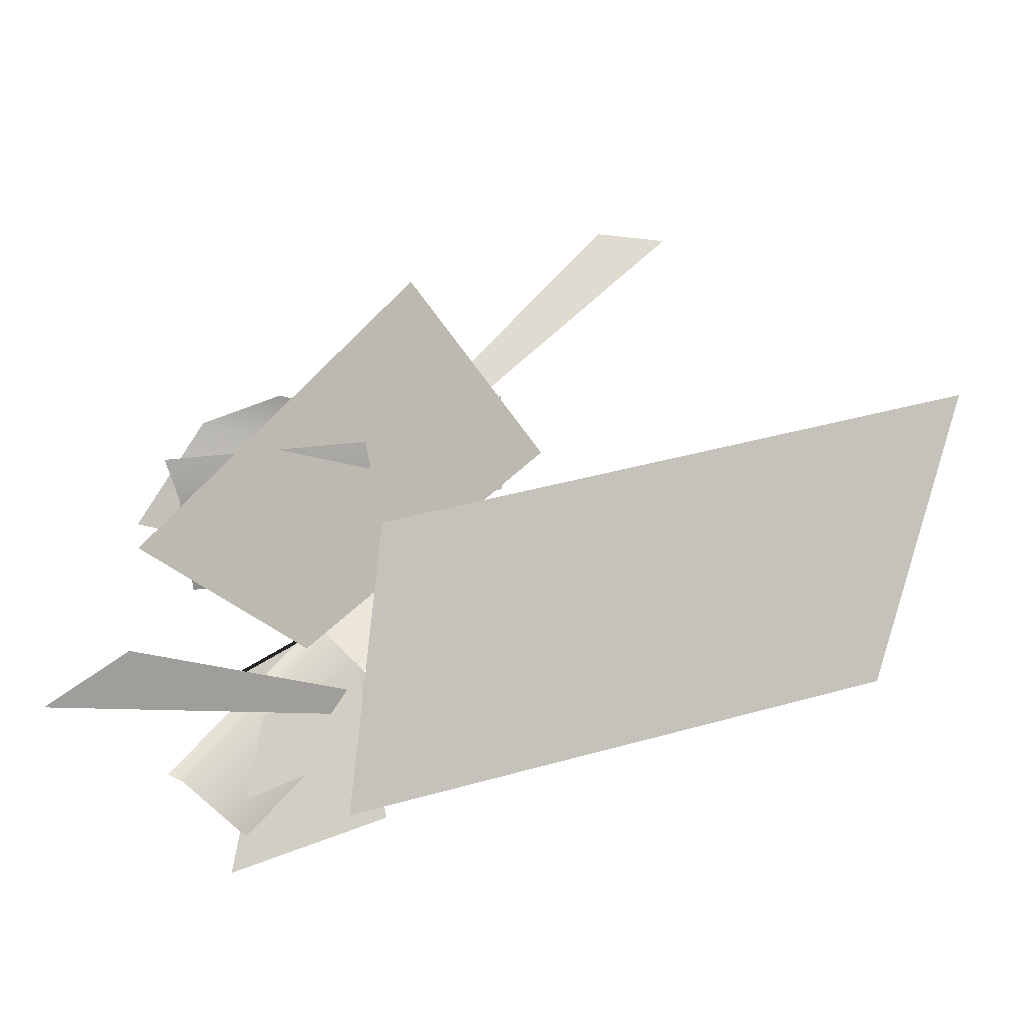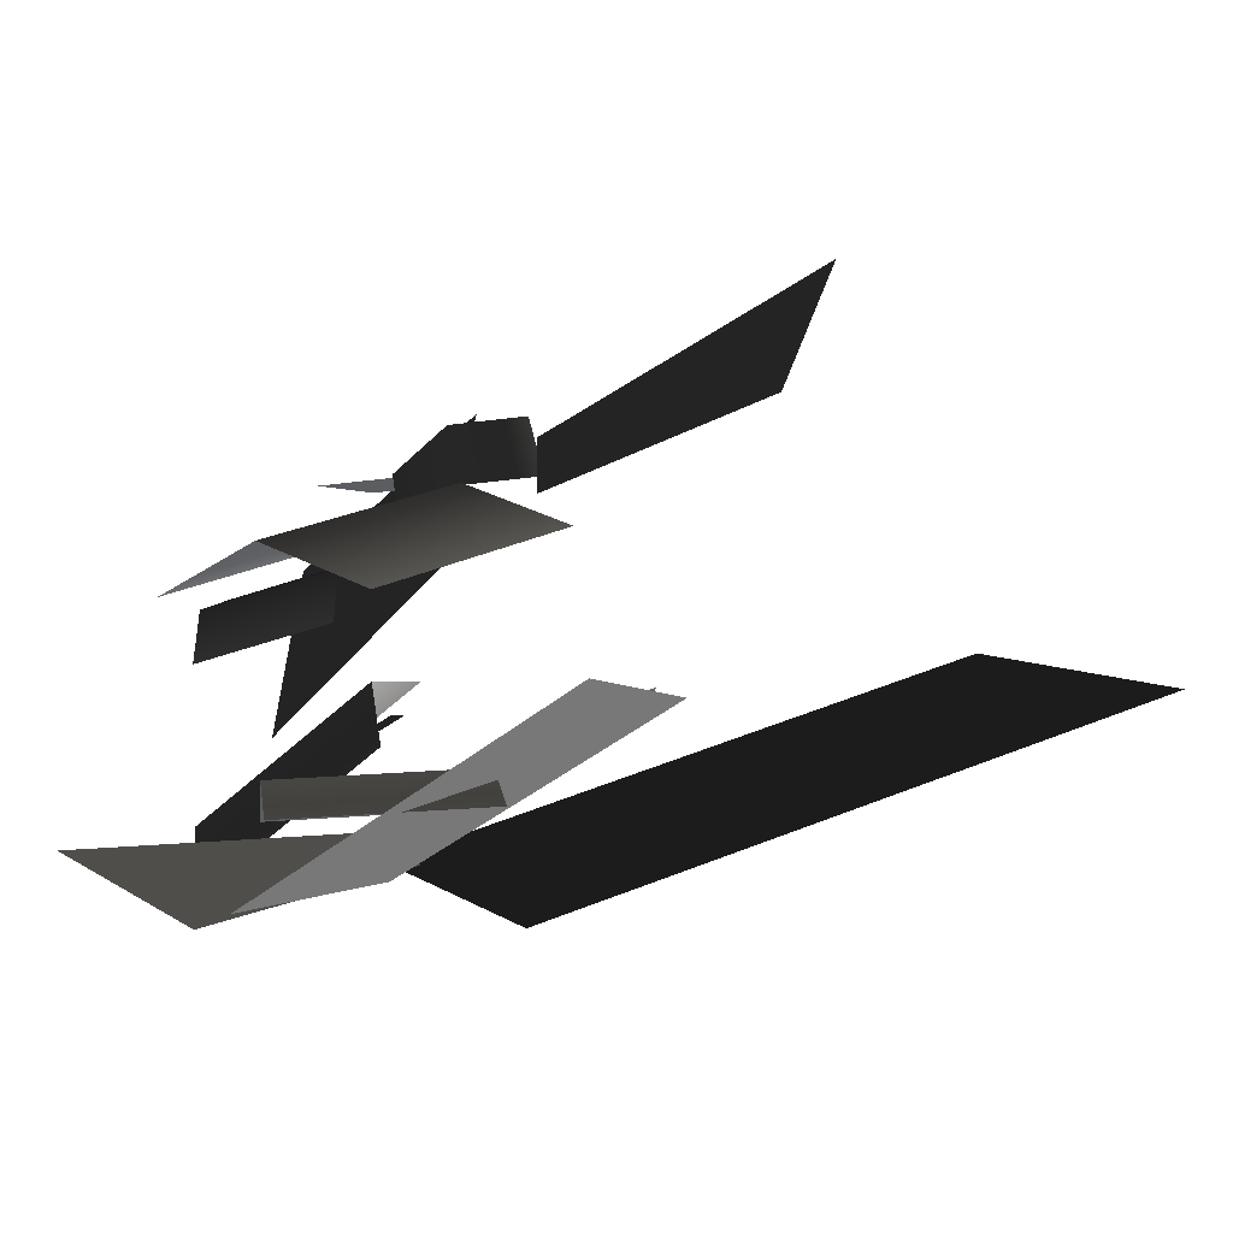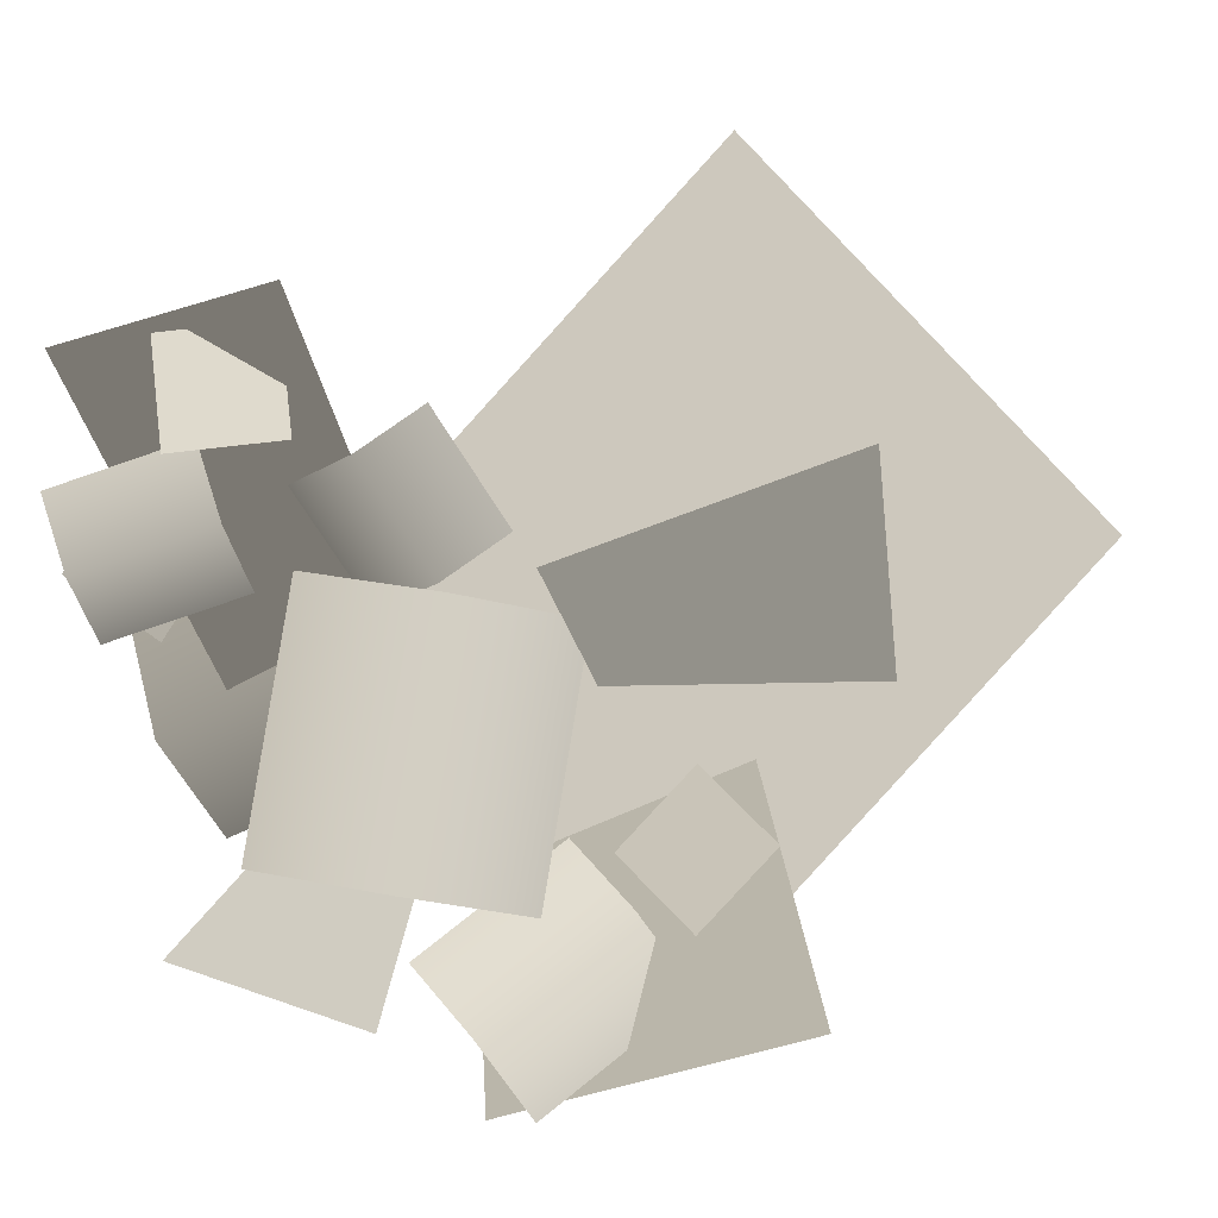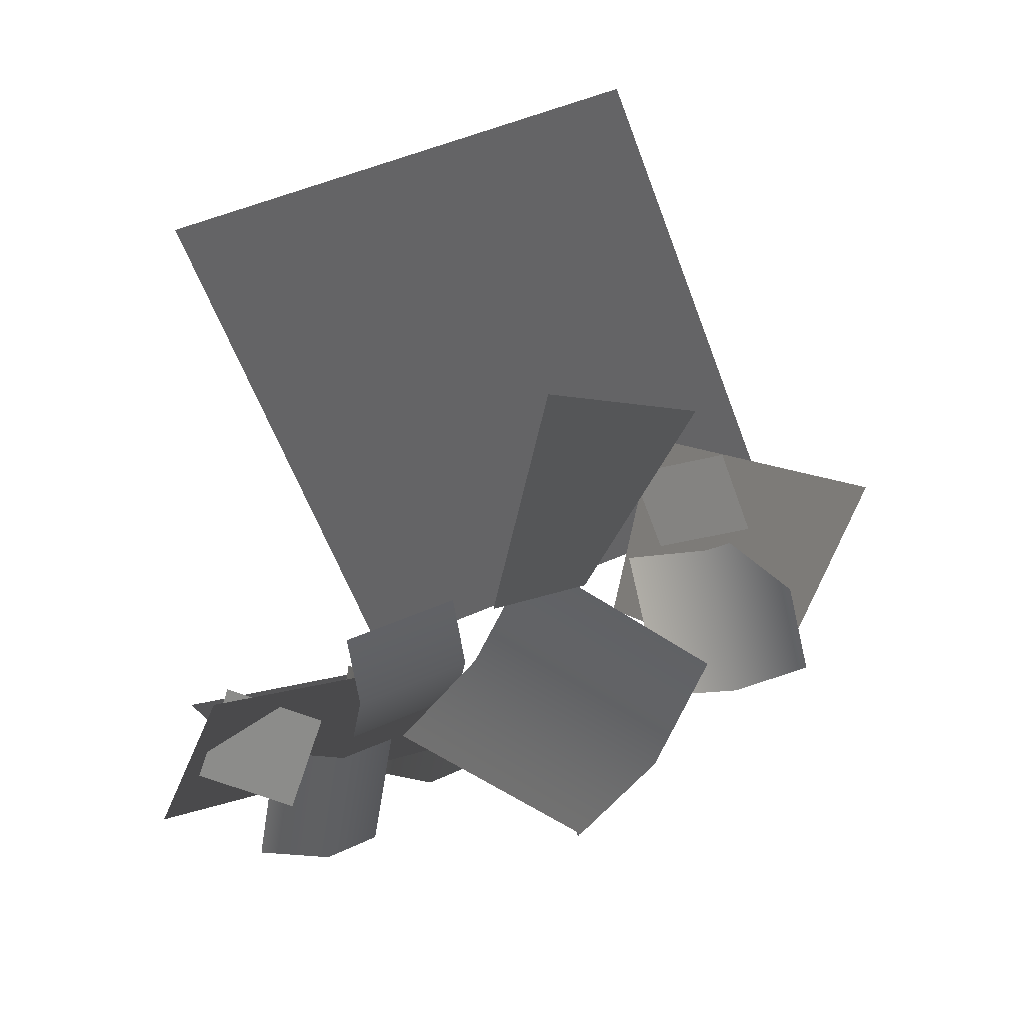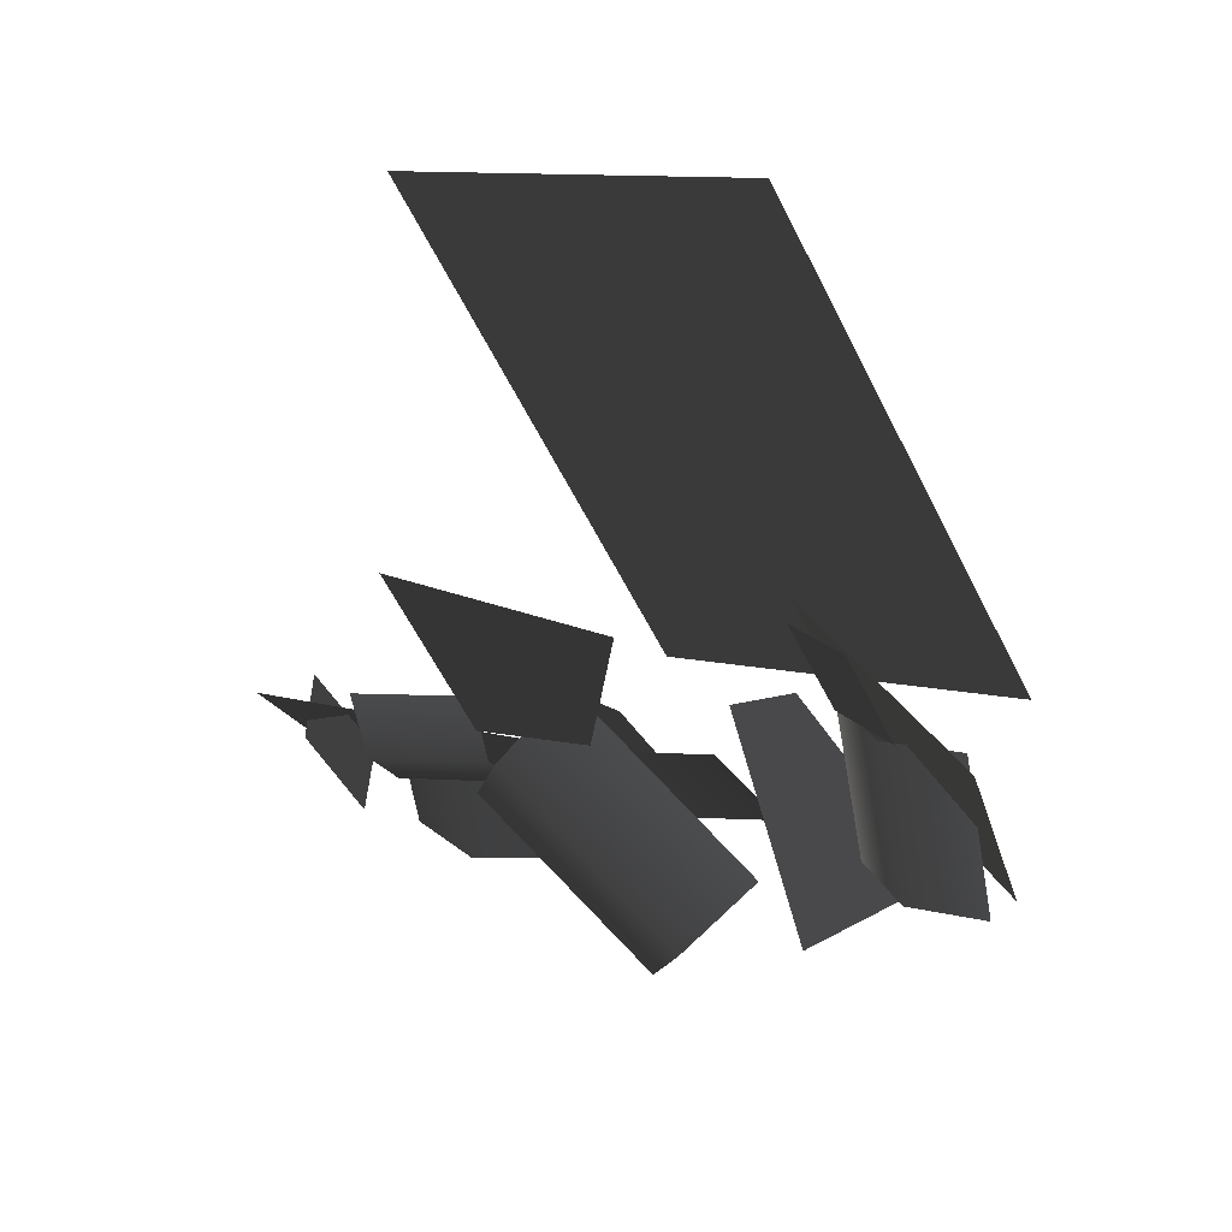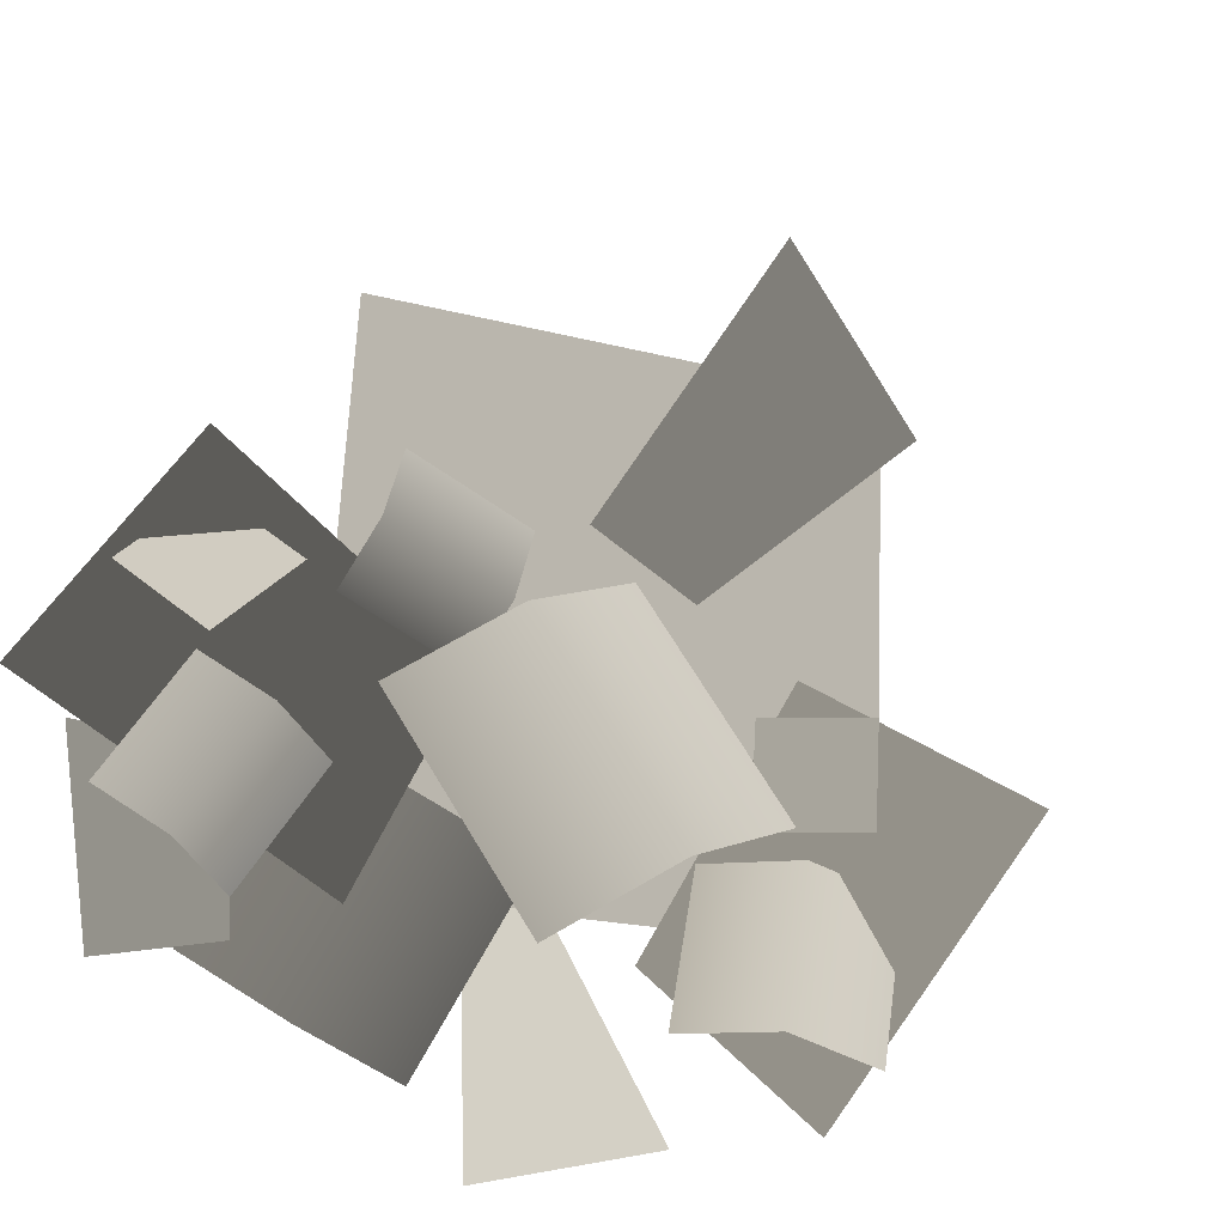
<metadata>
{"format":"obj","ext":"obj","renderer":"f3d","projection":"perspective","resolution":1024,"background":"white","views":[{"elev":-47.8,"azim":-74.2,"up":"+Y"},{"elev":-10.2,"azim":-84.6,"up":"+Y"},{"elev":64.9,"azim":-116.2,"up":"+Y"},{"elev":13.9,"azim":-170.3,"up":"+Z"},{"elev":33.8,"azim":-122.0,"up":"+Z"},{"elev":42.3,"azim":-159.3,"up":"+Y"}]}
</metadata>
<code>
v 0.6769 1.548 -0.8795
v -0.1781 0.8005 -0.8698
v 0.03312 0.2381 -1.498
v 1.085 1.039 -1.61
v 0.6769 1.548 -0.8795
v 1.085 1.039 -1.61
v 0.03312 0.2381 -1.498
v -0.1781 0.8005 -0.8698
v -0.9882 0.2038 0.02726
v -0.7526 -0.339 -0.9421
v -1.536 -0.5029 -1.282
v -1.941 0.1175 -0.1815
v -0.9882 0.2038 0.02726
v -1.941 0.1175 -0.1815
v -1.536 -0.5029 -1.282
v -0.7526 -0.339 -0.9421
v -1.079 -0.5128 -1.496
v -0.6056 -0.214 -2.071
v -0.1704 -0.1141 -1.055
v -0.4214 -0.2557 -0.8981
v -0.4214 -0.2557 -0.8981
v -0.1704 -0.1141 -1.055
v -0.6056 -0.214 -2.071
v -1.079 -0.5128 -1.496
v 1.122 0.4766 -1.262
v 0.8032 0.03628 -1.838
v -0.04848 0.07056 -1.393
v -0.01818 0.3068 -1.02
v 1.122 0.4766 -1.262
v -0.01818 0.3068 -1.02
v -0.04848 0.07056 -1.393
v 0.8032 0.03628 -1.838
v -0.7414 1.684 0.5028
v -1.259 1.108 0.34
v -0.7829 0.91 -0.4719
v -0.4355 1.18 -0.5166
v -0.7414 1.684 0.5028
v -0.4355 1.18 -0.5166
v -0.7829 0.91 -0.4719
v -1.259 1.108 0.34
v 0.01063 0.9436 -1.186
v -0.333 1.055 -0.7879
v -1.074 0.7121 -1.332
v -0.7306 0.6005 -1.73
v -1.281 0.5097 -0.9223
v -0.5397 0.8529 -0.3785
v 0.01063 0.9436 -1.186
v -0.7306 0.6005 -1.73
v -1.074 0.7121 -1.332
v -0.333 1.055 -0.7879
v -1.281 0.5097 -0.9223
v -0.5397 0.8529 -0.3785
v 0.5819 0.9802 -1.285
v 0.2939 0.8909 -1.324
v 0.4051 0.7667 -1.854
v 0.6931 0.8561 -1.814
v 0.2386 0.538 -1.835
v 0.1274 0.6621 -1.306
v 0.5819 0.9802 -1.285
v 0.6931 0.8561 -1.814
v 0.4051 0.7667 -1.854
v 0.2939 0.8909 -1.324
v 0.2386 0.538 -1.835
v 0.1274 0.6621 -1.306
v -0.2457 1.092 -0.5119
v -0.2899 1.055 -0.7973
v 0.09837 1.364 -0.9018
v 0.1425 1.401 -0.6164
v 0.1697 1.204 -1.109
v -0.2186 0.8952 -1.005
v -0.2457 1.092 -0.5119
v 0.1425 1.401 -0.6164
v 0.09837 1.364 -0.9018
v -0.2899 1.055 -0.7973
v 0.1697 1.204 -1.109
v -0.2186 0.8952 -1.005
v 0.3644 0.4836 -1.028
v -0.09988 0.413 -1.126
v 0.1023 -0.06281 -1.781
v 0.5666 0.00777 -1.684
v -0.238 -0.3373 -1.687
v -0.4403 0.1385 -1.032
v 0.3644 0.4836 -1.028
v 0.5666 0.00777 -1.684
v 0.1023 -0.06281 -1.781
v -0.09988 0.413 -1.126
v -0.238 -0.3373 -1.687
v -0.4403 0.1385 -1.032
v -0.8507 -0.1214 -0.6218
v -1.221 -0.03729 -0.546
v -1.374 -0.08774 -1.235
v -1.003 -0.1719 -1.311
v -1.689 -0.2444 -1.154
v -1.537 -0.194 -0.4648
v -0.8507 -0.1214 -0.6218
v -1.003 -0.1719 -1.311
v -1.374 -0.08774 -1.235
v -1.221 -0.03729 -0.546
v -1.689 -0.2444 -1.154
v -1.537 -0.194 -0.4648
v -0.8126 0.2354 1.573
v -1.456 -0.5449 -0.4152
v 0.3676 -0.1654 -1.154
v 1.057 0.6706 0.9762
v 0.8336 1.287 -1.296
v 0.6957 1.289 -0.8976
v 0.3013 1.231 -1.034
v 0.4392 1.229 -1.432
v 0.8336 1.287 -1.296
v 0.4392 1.229 -1.432
v 0.3013 1.231 -1.034
v 0.6957 1.289 -0.8976
v -0.8959 0.1529 -0.1494
v -1.301 0.1912 -0.0403
v -1.417 0.03911 -0.4158
v -1.011 0.0008607 -0.525
v -0.8959 0.1529 -0.1494
v -1.011 0.0008607 -0.525
v -1.417 0.03911 -0.4158
v -1.301 0.1912 -0.0403
g alpha_3234_457
f 1 3 2
f 1 4 3
f 5 7 6
f 5 8 7
f 9 11 10
f 9 12 11
f 13 15 14
f 13 16 15
f 17 19 18
f 17 20 19
f 21 23 22
f 21 24 23
f 25 27 26
f 25 28 27
f 29 31 30
f 29 32 31
f 33 35 34
f 33 36 35
f 37 39 38
f 37 40 39
f 41 43 42
f 41 44 43
f 42 43 45
f 42 45 46
f 47 49 48
f 47 50 49
f 50 51 49
f 50 52 51
f 53 55 54
f 53 56 55
f 54 55 57
f 54 57 58
f 59 61 60
f 59 62 61
f 62 63 61
f 62 64 63
f 65 67 66
f 65 68 67
f 66 67 69
f 66 69 70
f 71 73 72
f 71 74 73
f 74 75 73
f 74 76 75
f 77 79 78
f 77 80 79
f 78 79 81
f 78 81 82
f 83 85 84
f 83 86 85
f 86 87 85
f 86 88 87
f 89 91 90
f 89 92 91
f 90 91 93
f 90 93 94
f 95 97 96
f 95 98 97
f 98 99 97
f 98 100 99
f 101 103 102
f 101 104 103
f 105 107 106
f 105 108 107
f 109 111 110
f 109 112 111
f 113 115 114
f 113 116 115
f 117 119 118
f 117 120 119

</code>
